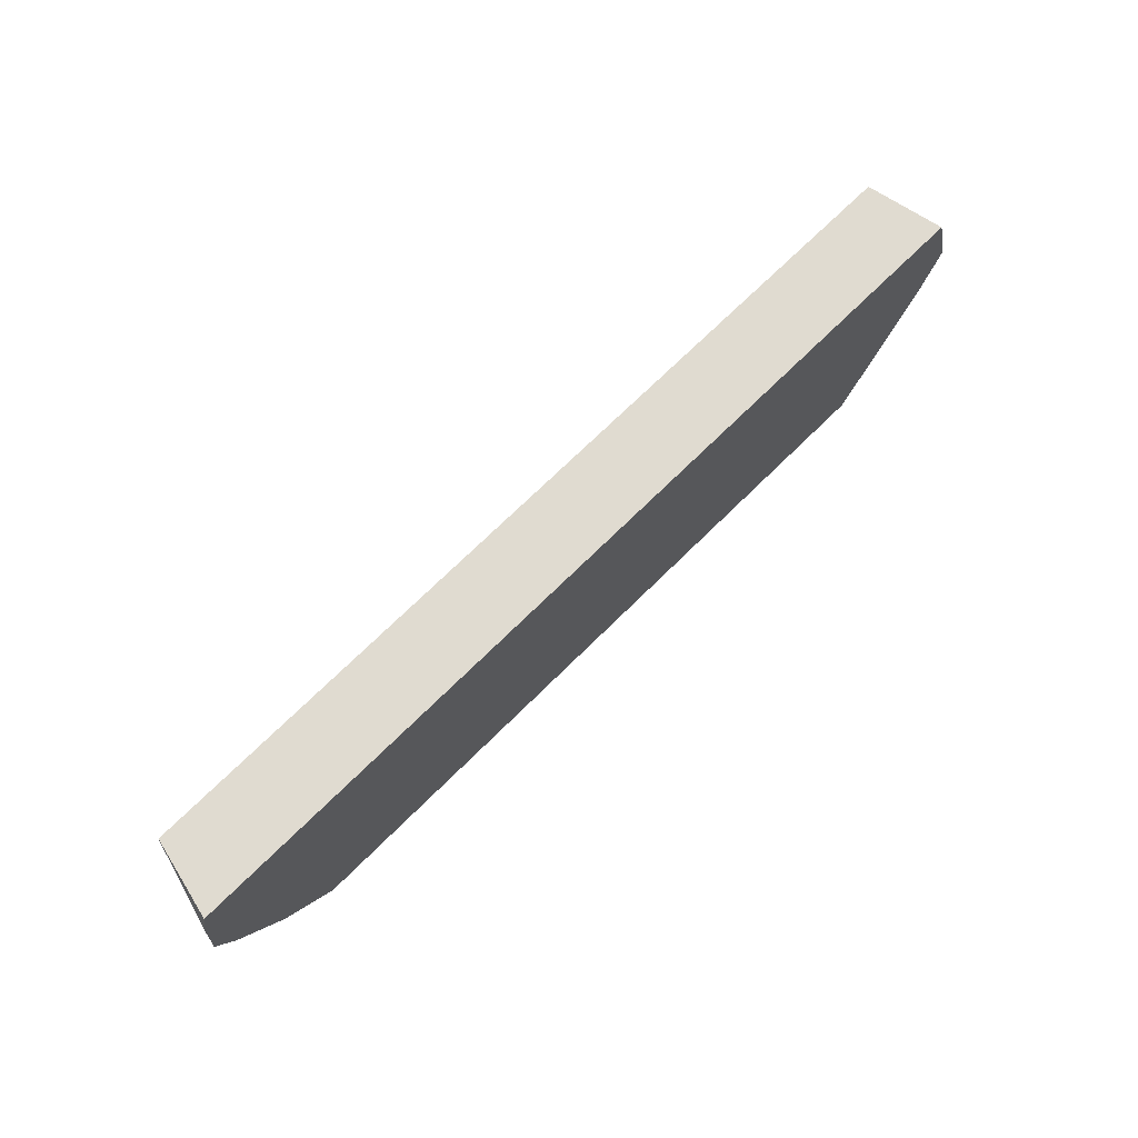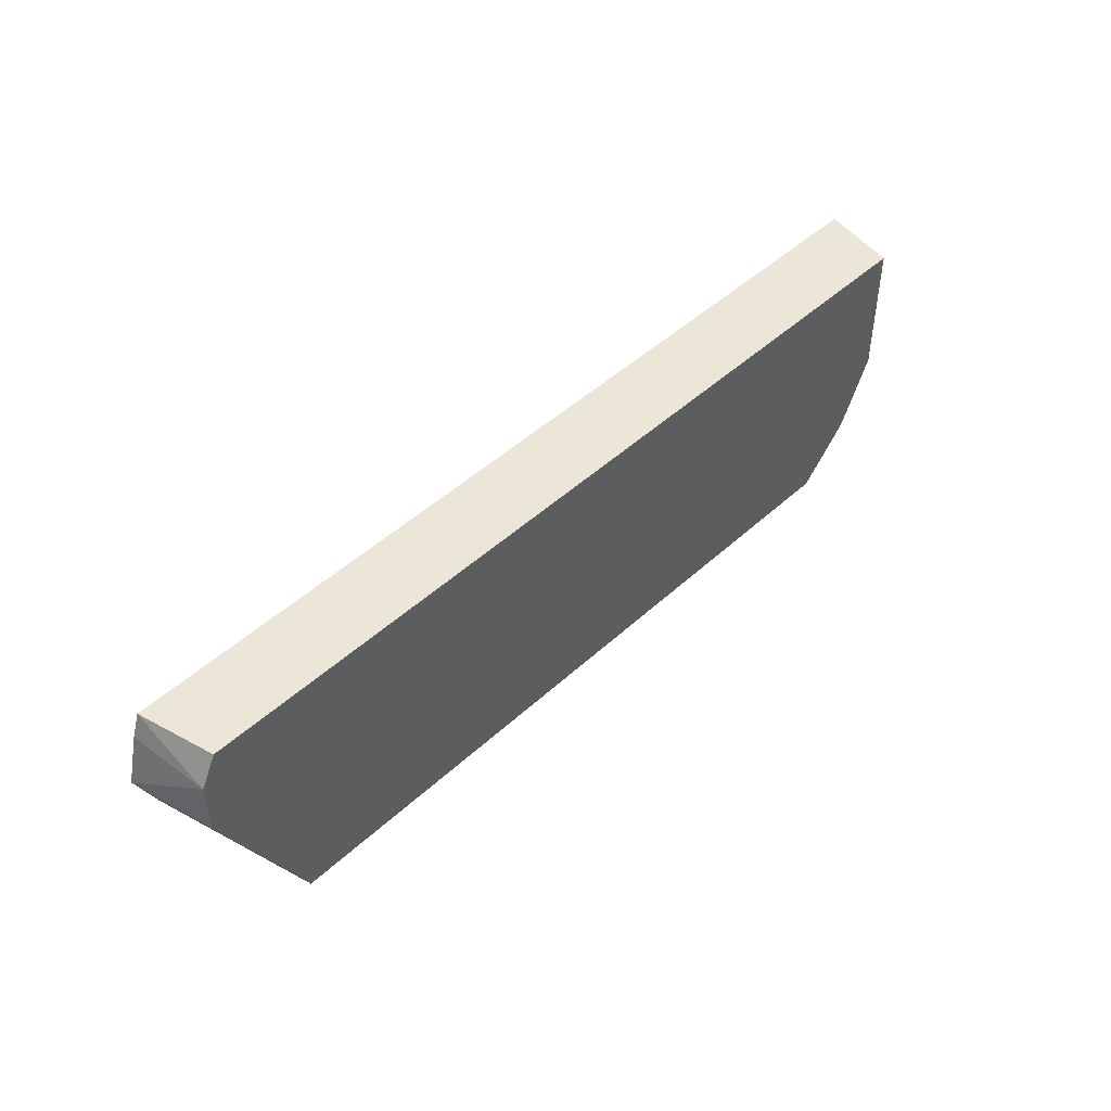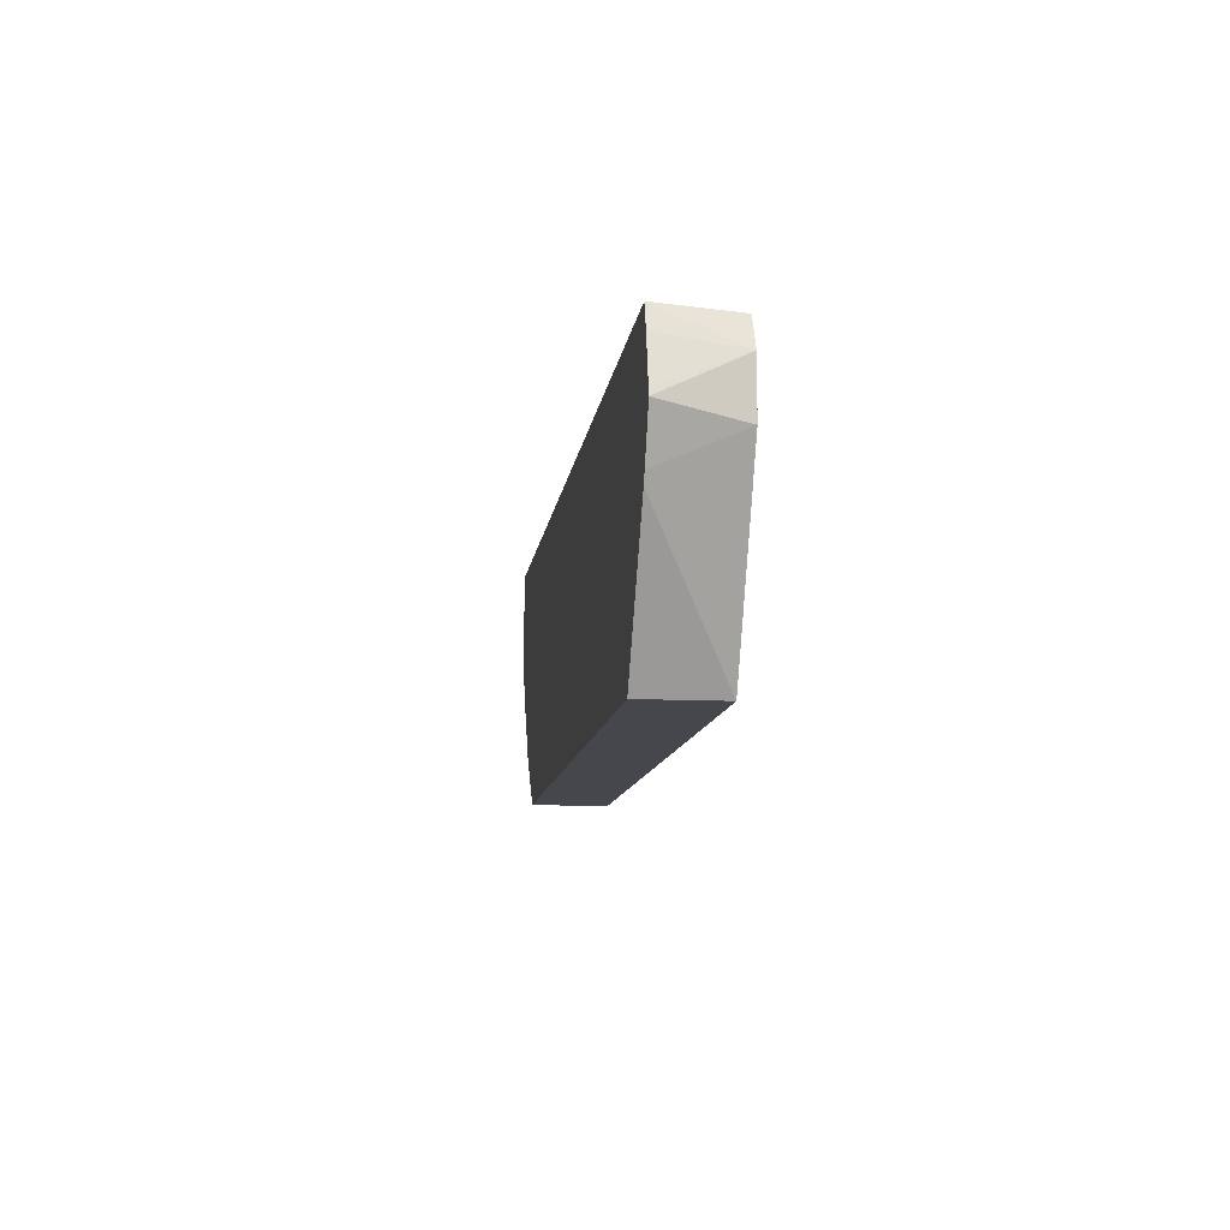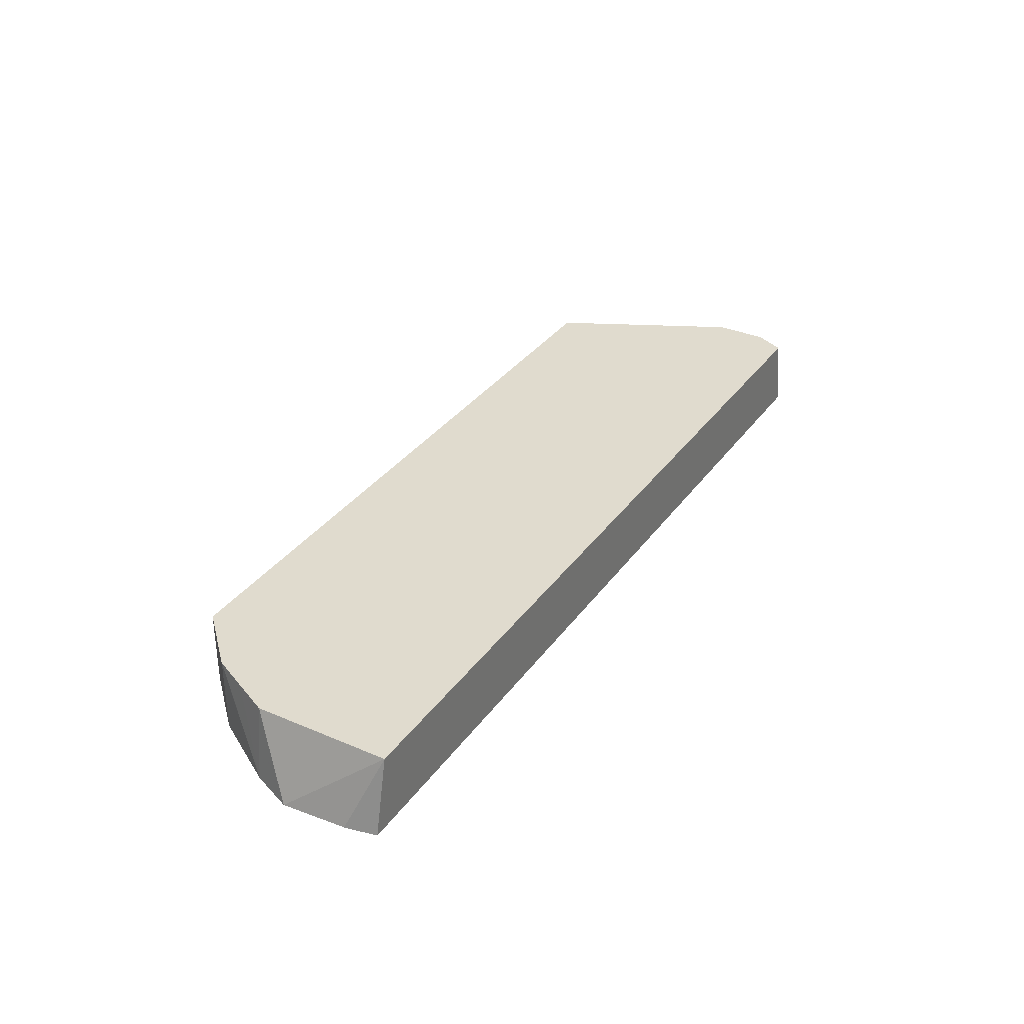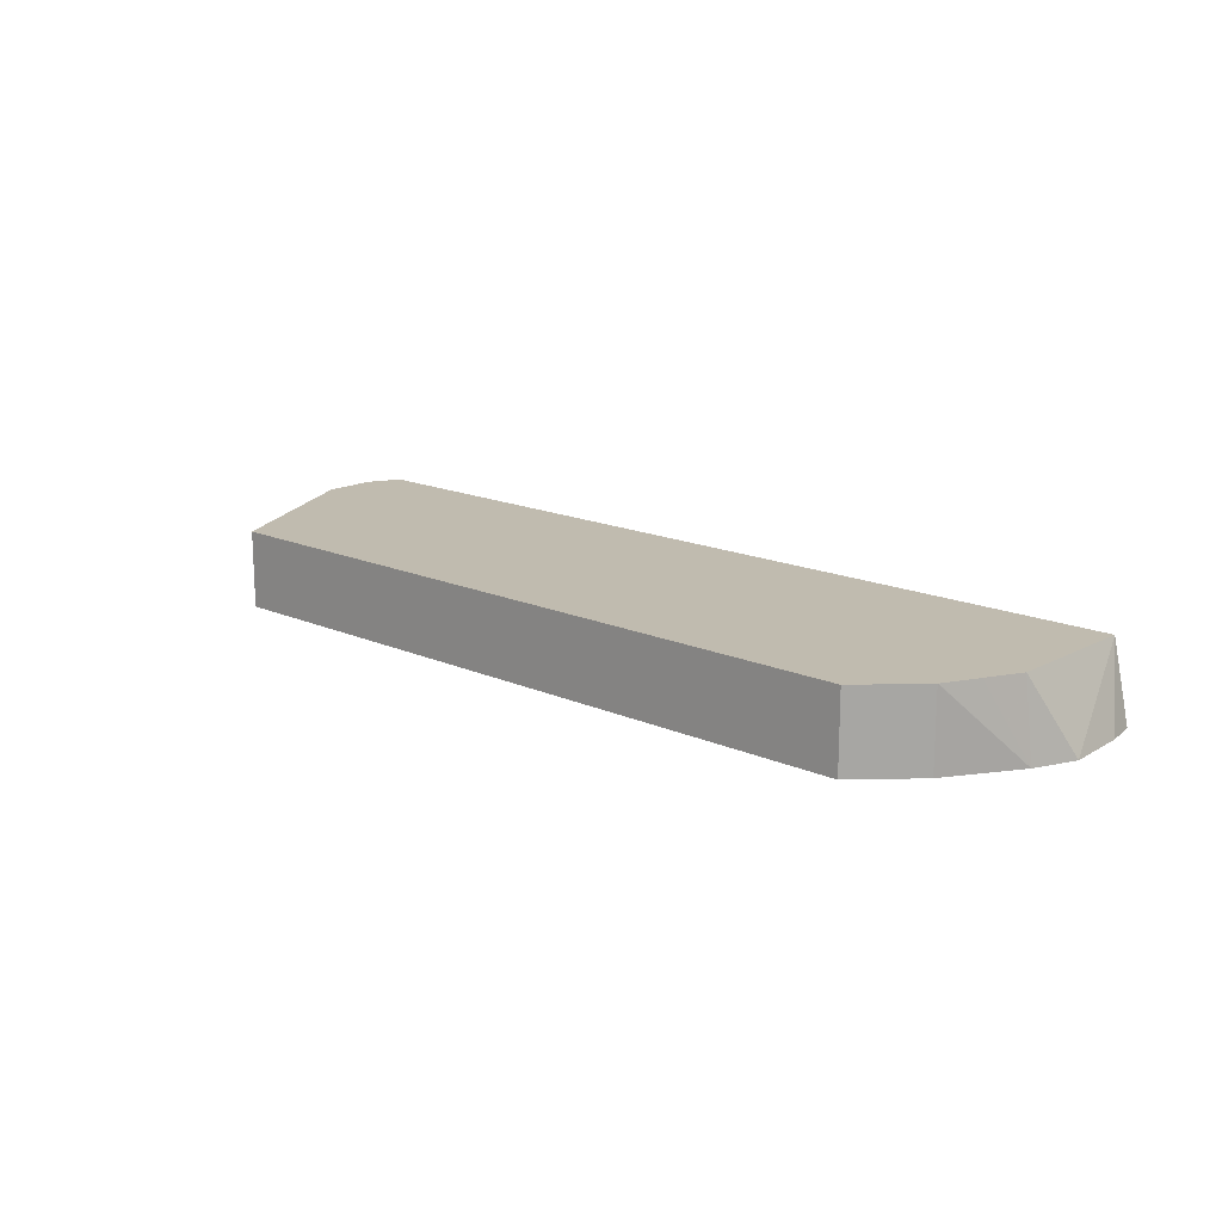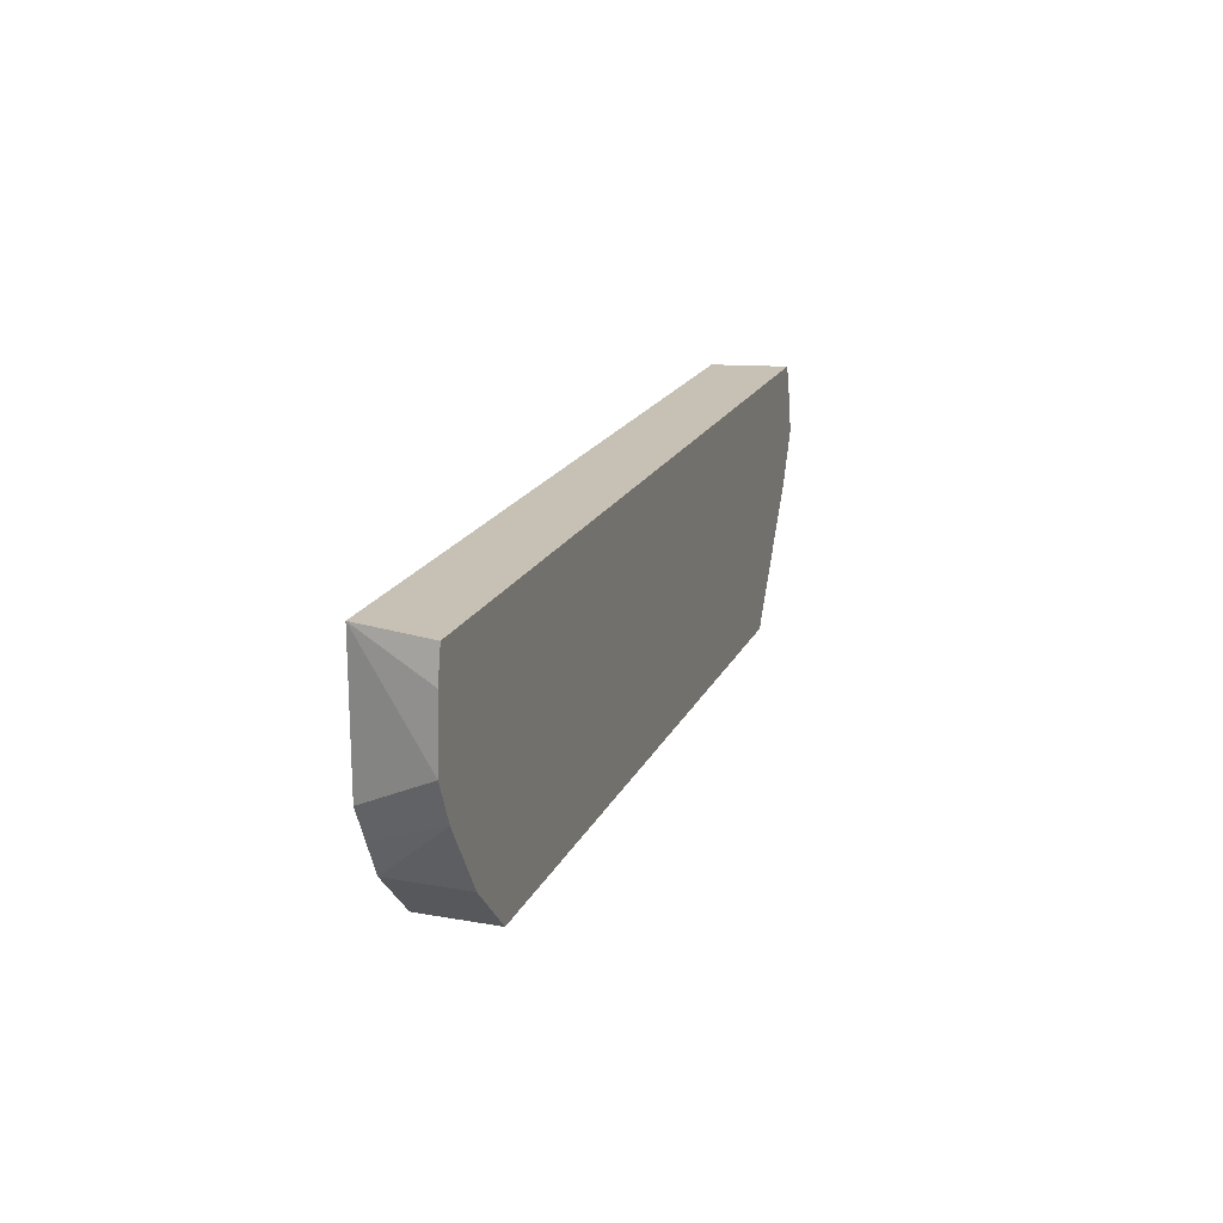
<metadata>
{"format":"obj","ext":"obj","renderer":"f3d","projection":"perspective","resolution":1024,"background":"white","views":[{"elev":70.0,"azim":-44.9,"up":"+Z"},{"elev":46.6,"azim":133.7,"up":"+Z"},{"elev":-10.9,"azim":82.6,"up":"+Z"},{"elev":33.5,"azim":-59.8,"up":"+Y"},{"elev":16.1,"azim":-137.5,"up":"+Y"},{"elev":18.5,"azim":-71.1,"up":"+Z"}]}
</metadata>
<code>
v -0.0107 -0.5378 -0.331
v -0.0107 -0.4909 -0.331
v -0.01058 -0.5378 -0.331
v -0.04266 -0.5378 -0.299
v -0.04266 -0.4909 -0.299
v 0.4272 -0.4909 -0.331
v 0.4272 -0.5378 -0.331
v -0.06968 -0.5378 -0.2563
v -0.04283 -0.4909 -0.2987
v 0.4805 -0.4909 -0.2243
v 0.4805 -0.5378 -0.2449
v 0.4775 -0.5378 -0.251
v -0.08069 -0.5378 -0.2312
v -0.06406 -0.4909 -0.2563
v -0.05339 -0.4909 -0.2776
v 0.4805 -0.4909 -0.1922
v 0.4931 -0.5378 -0.2175
v -0.07839 -0.5378 -0.1922
v -0.06406 -0.4909 -0.1731
v 0.4807 -0.5378 -0.1731
v 0.4856 -0.5378 -0.1872
v 0.492 -0.5378 -0.2128
v 0.4709 -0.4909 -0.1731
v -0.07457 -0.5378 -0.1731
f 3 8 4
f 8 15 9
f 4 8 5
f 5 8 9
f 6 11 12
f 6 12 7
f 8 13 14
f 8 14 15
f 10 16 17
f 16 22 17
f 13 18 19
f 13 19 14
f 16 20 21
f 16 21 22
f 16 23 20
f 18 24 19
f 19 24 20
f 19 20 23
f 3 13 8
f 10 17 11
f 3 18 13
f 6 10 11
f 3 20 24
f 3 24 18
f 1 2 6
f 1 6 7
f 1 3 4
f 1 4 5
f 1 5 2
f 2 5 9
f 2 9 15
f 2 15 14
f 2 14 19
f 1 7 3
f 2 23 16
f 2 19 23
f 3 22 21
f 3 11 17
f 3 17 22
f 3 7 12
f 2 10 6
f 2 16 10
f 3 12 11
f 3 21 20

</code>
